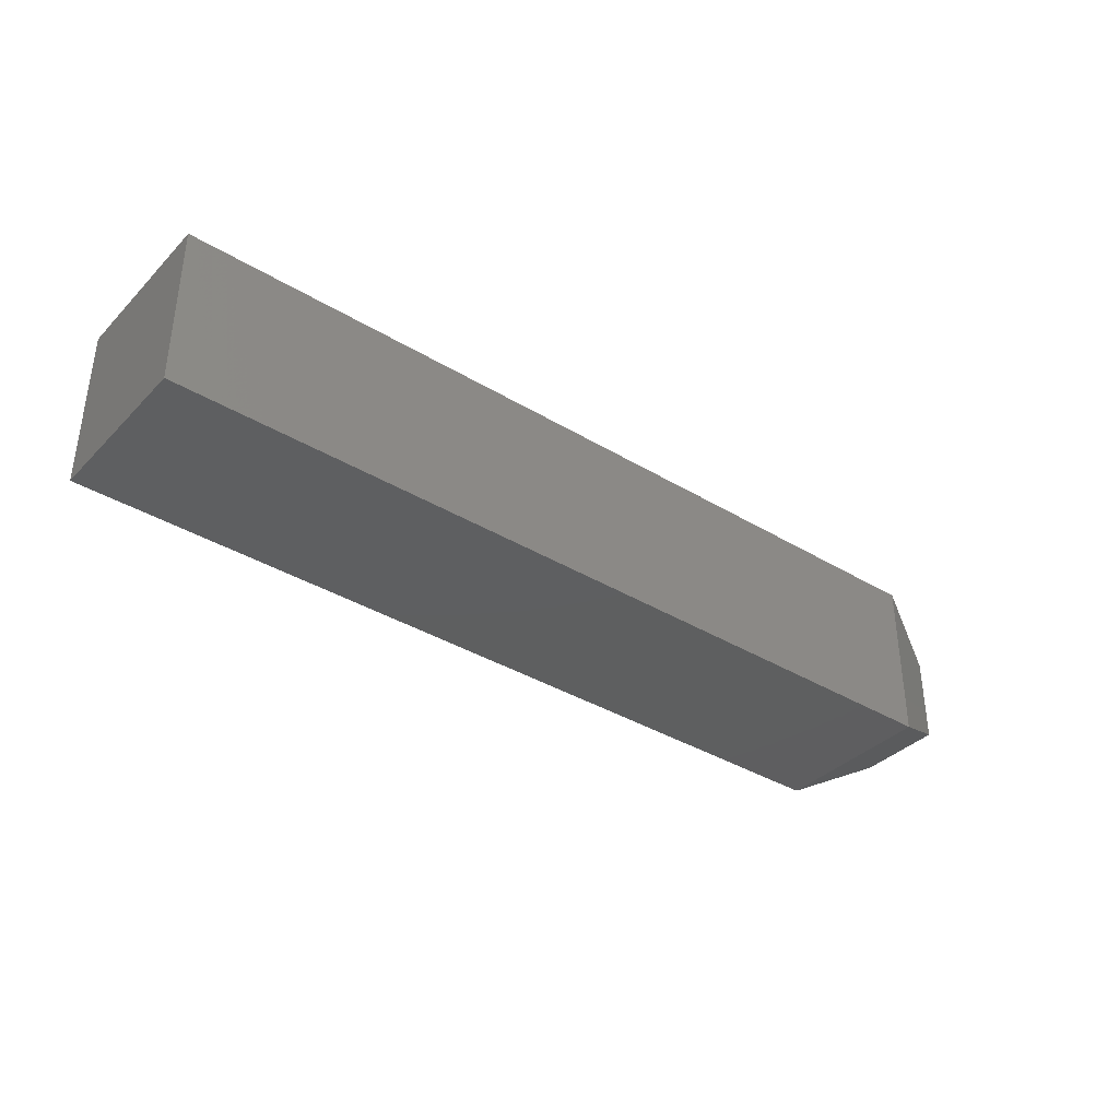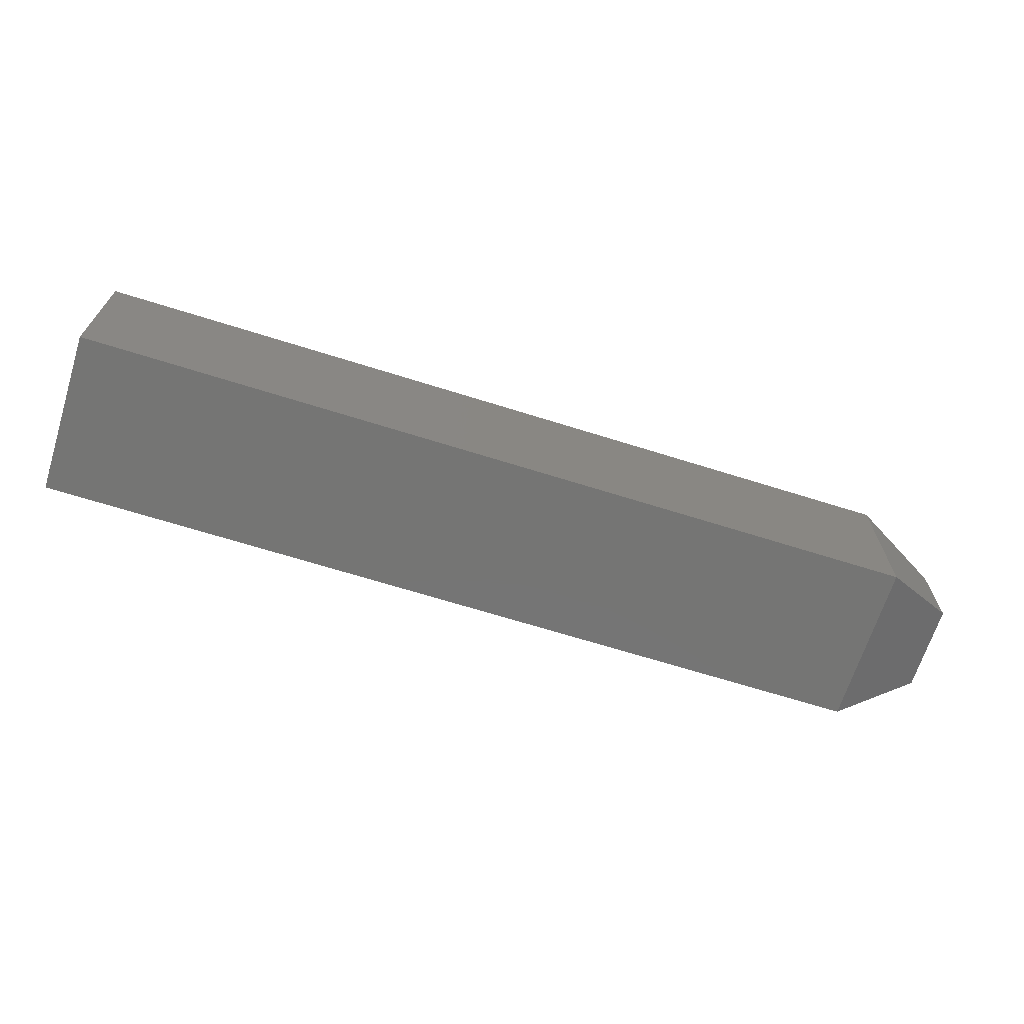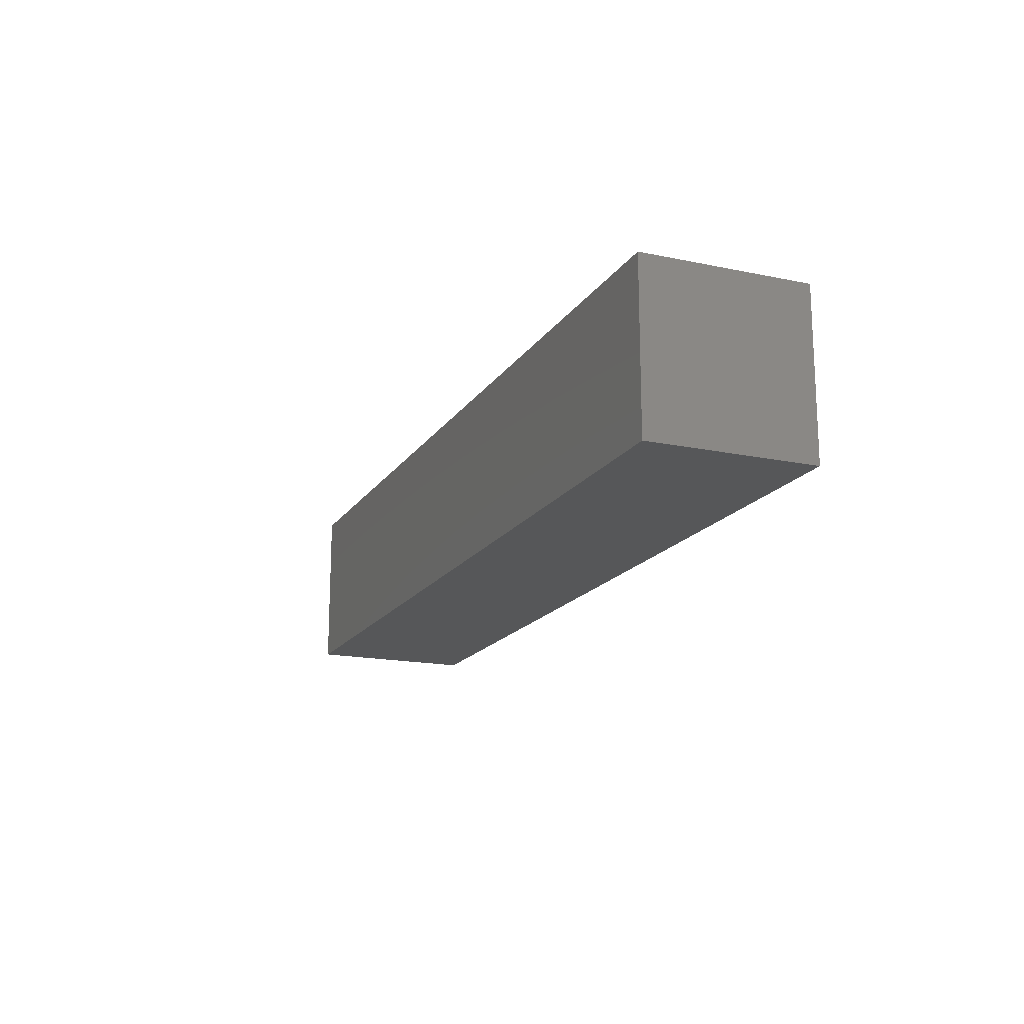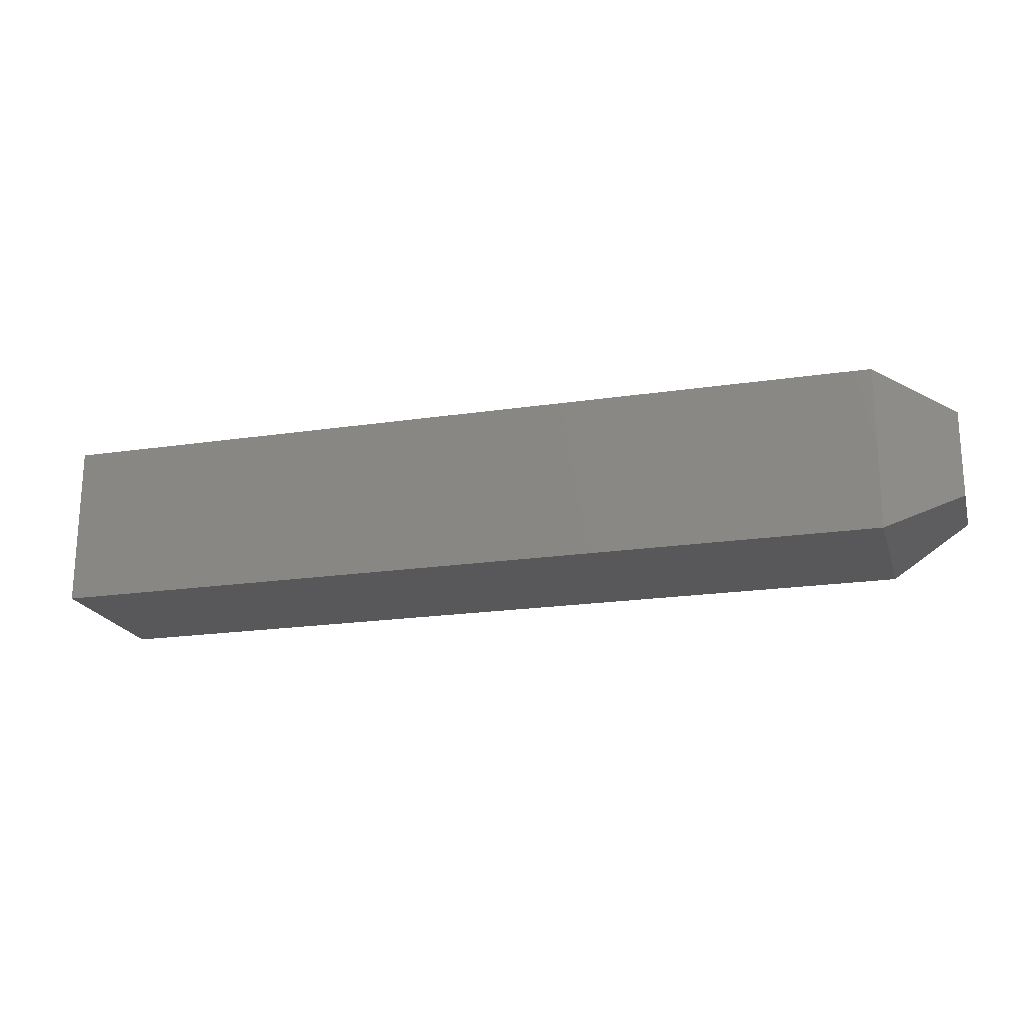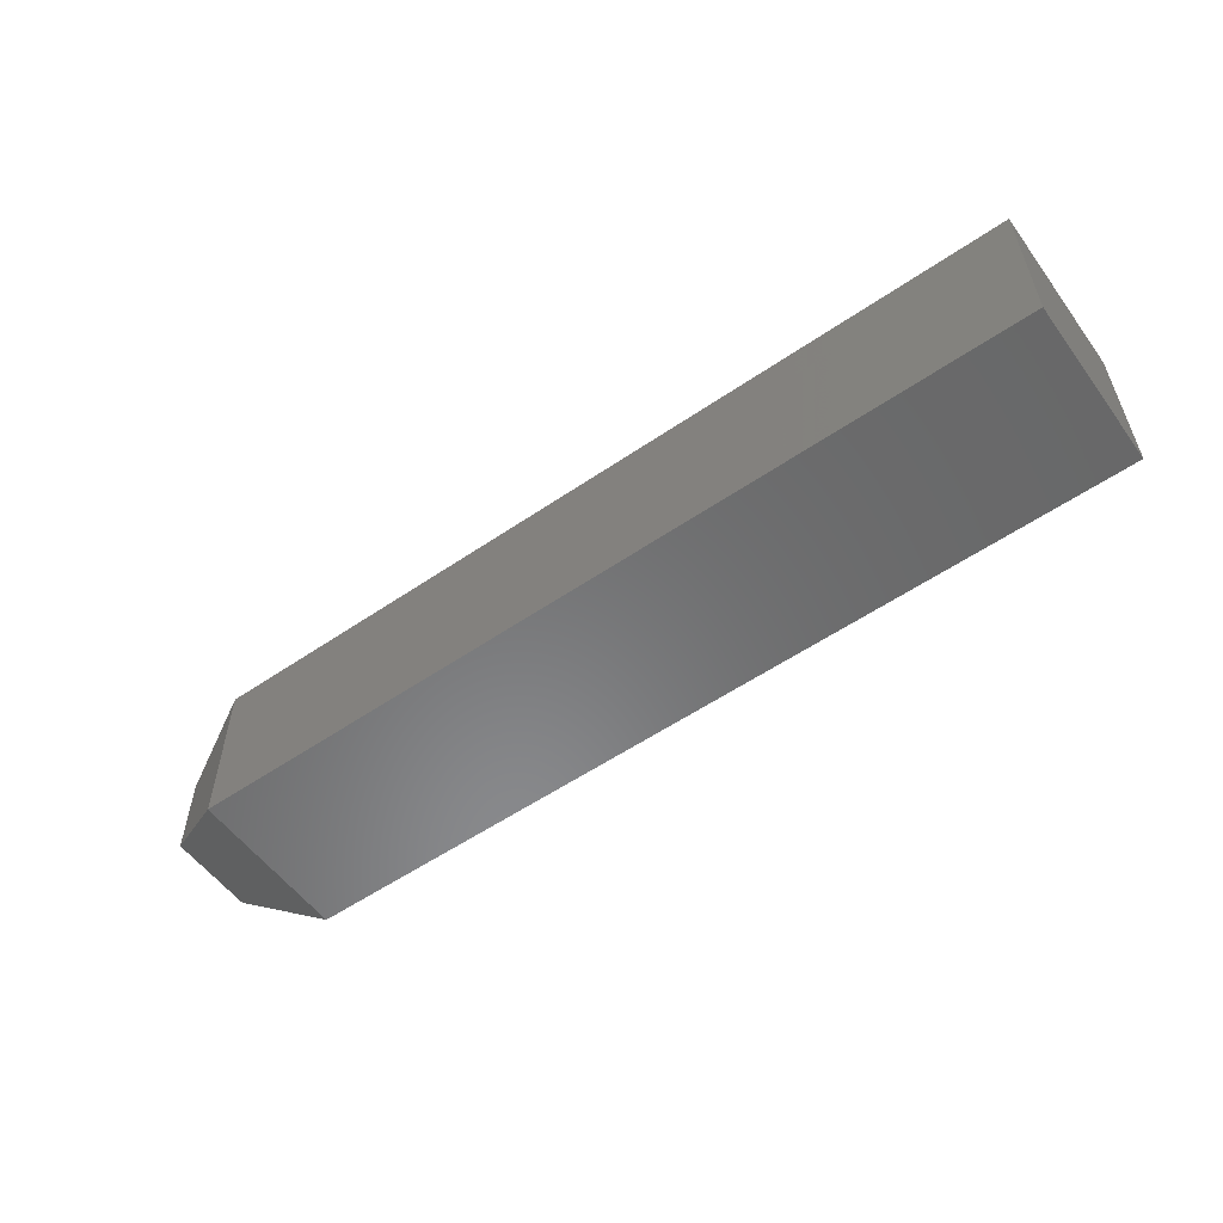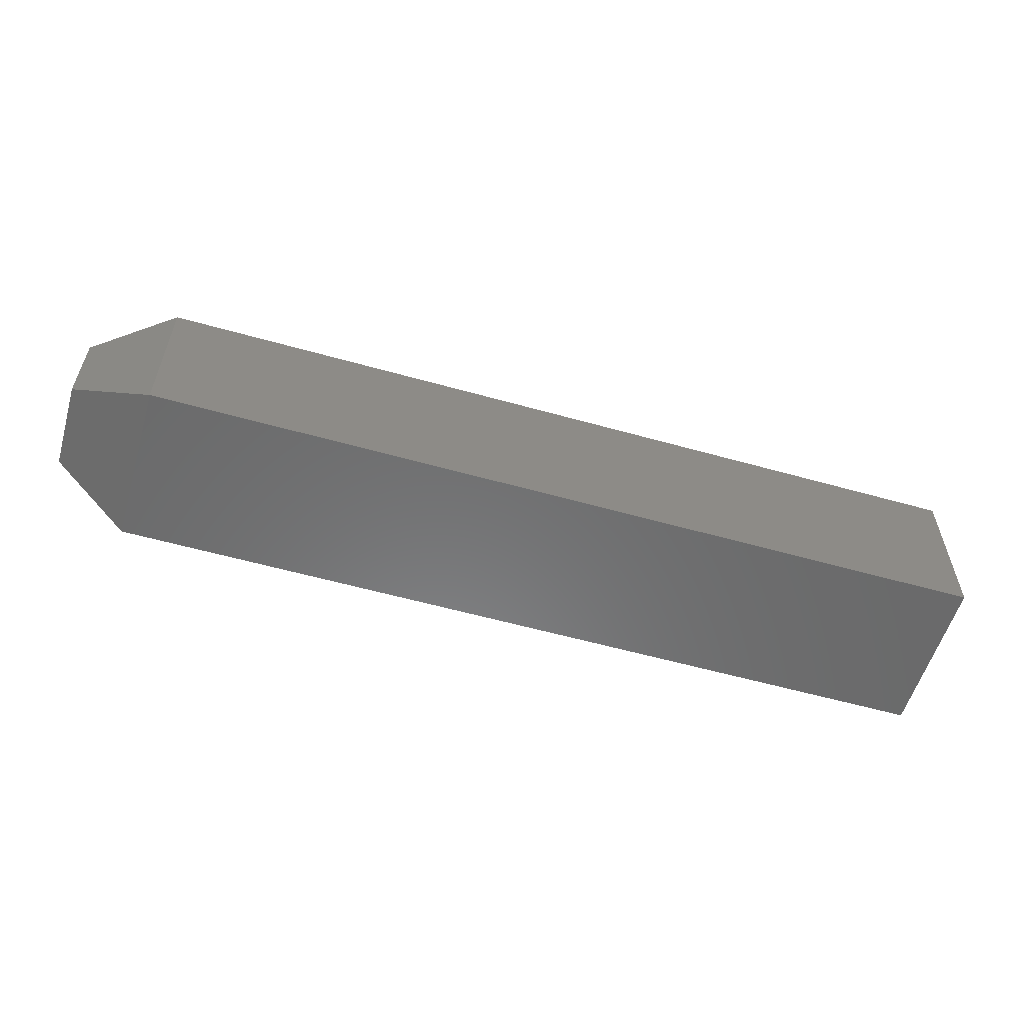
<metadata>
{"format":"stl","ext":"stl","renderer":"f3d","projection":"perspective","resolution":1024,"background":"white","views":[{"elev":-36.8,"azim":-38.1,"up":"+Y"},{"elev":-67.3,"azim":-17.5,"up":"+Y"},{"elev":-17.1,"azim":-112.7,"up":"+Y"},{"elev":-20.1,"azim":15.4,"up":"+Z"},{"elev":-55.6,"azim":-144.3,"up":"+Y"},{"elev":-56.8,"azim":163.6,"up":"+Z"}]}
</metadata>
<code>
# stl→obj: 12 verts, 20 faces
v 0.75 -0.03906 -0.03906
v 0.75 0.03125 -0.03906
v 0.75 -0.03906 0.03125
v 0.75 0.03125 0.03125
v -7.373e-18 -0.07031 0.0625
v 0 -0.07031 -0.07031
v 0.6875 -0.07031 0.0625
v 0.6875 -0.07031 -0.07031
v -7.373e-18 0.0625 0.0625
v 0.6875 0.0625 0.0625
v 4.514e-34 0.0625 -0.07031
v 0.6875 0.0625 -0.07031
f 1 2 3
f 3 2 4
f 5 6 7
f 7 6 8
f 9 5 10
f 10 5 7
f 11 9 12
f 12 9 10
f 6 11 8
f 8 11 12
f 10 7 4
f 4 7 3
f 12 10 2
f 2 10 4
f 8 12 1
f 1 12 2
f 7 8 3
f 3 8 1
f 6 5 11
f 11 5 9

</code>
